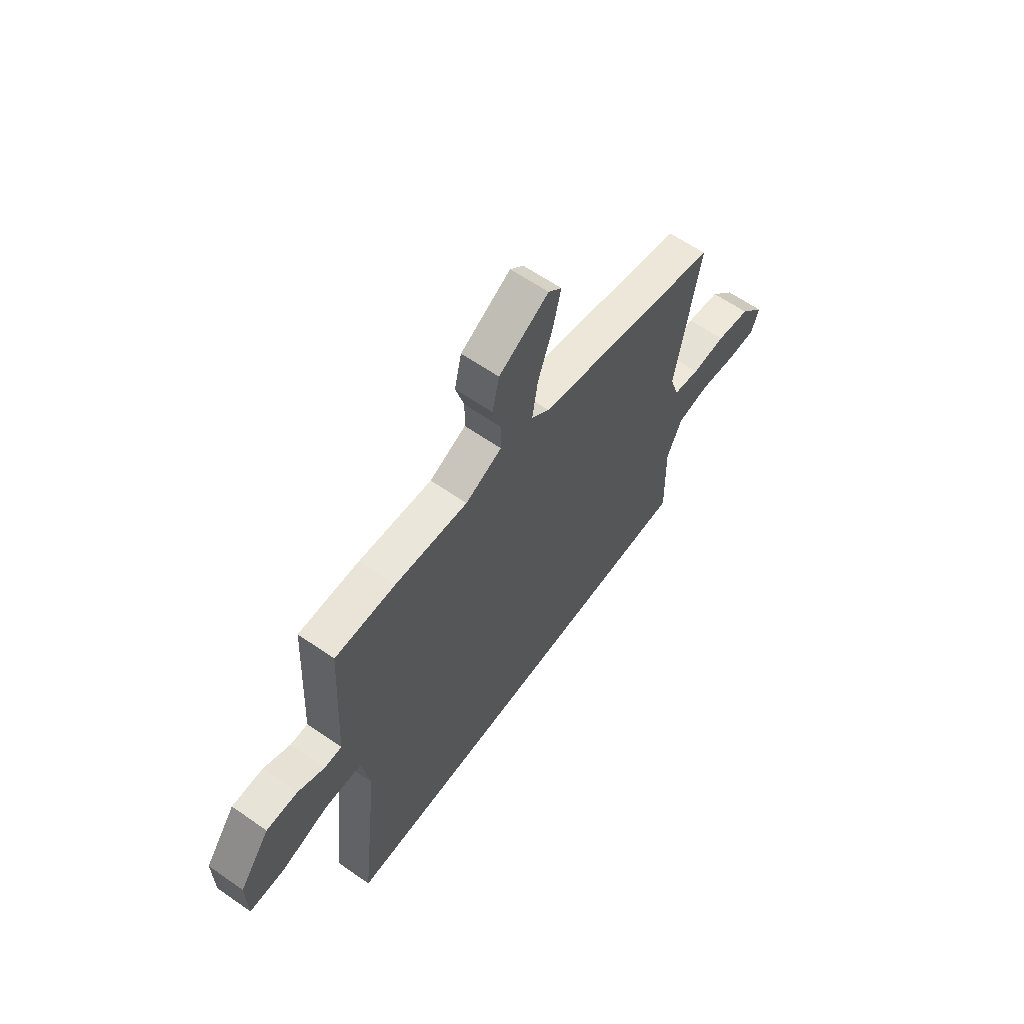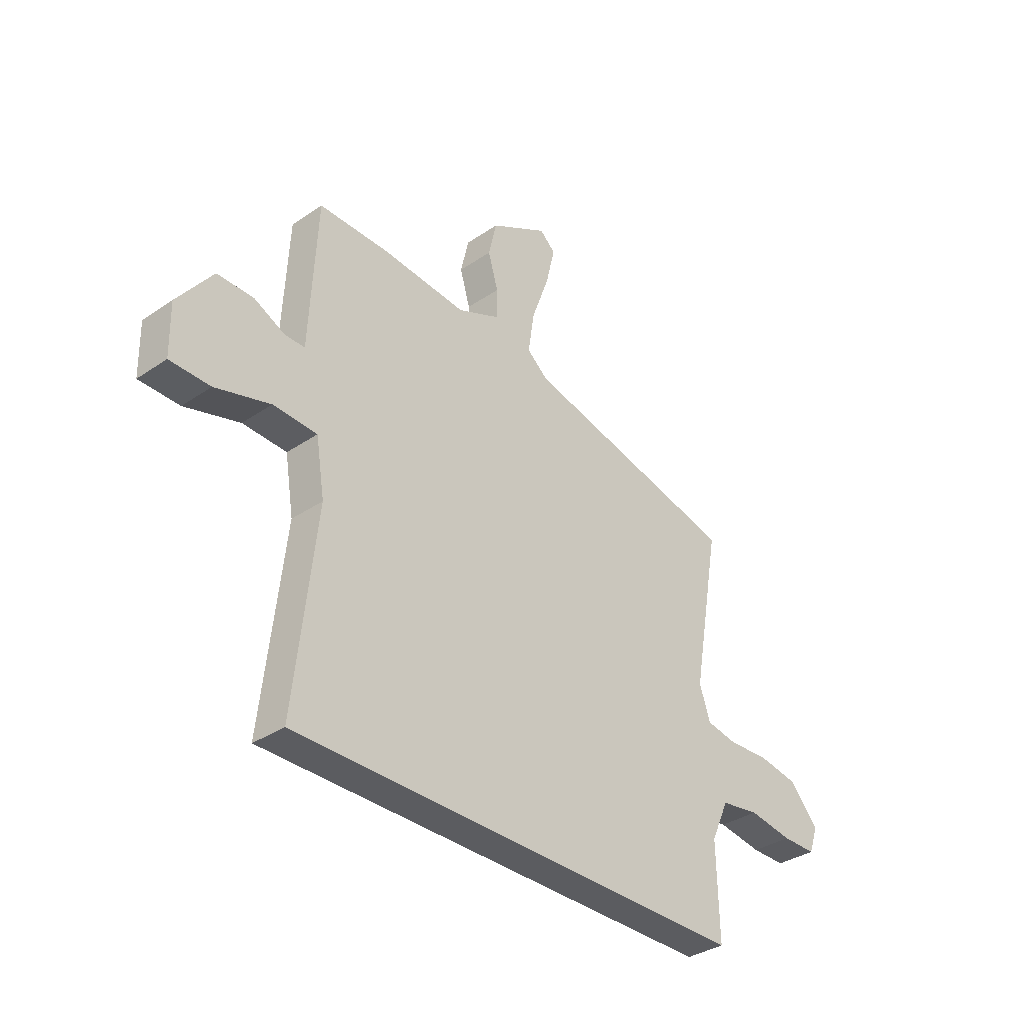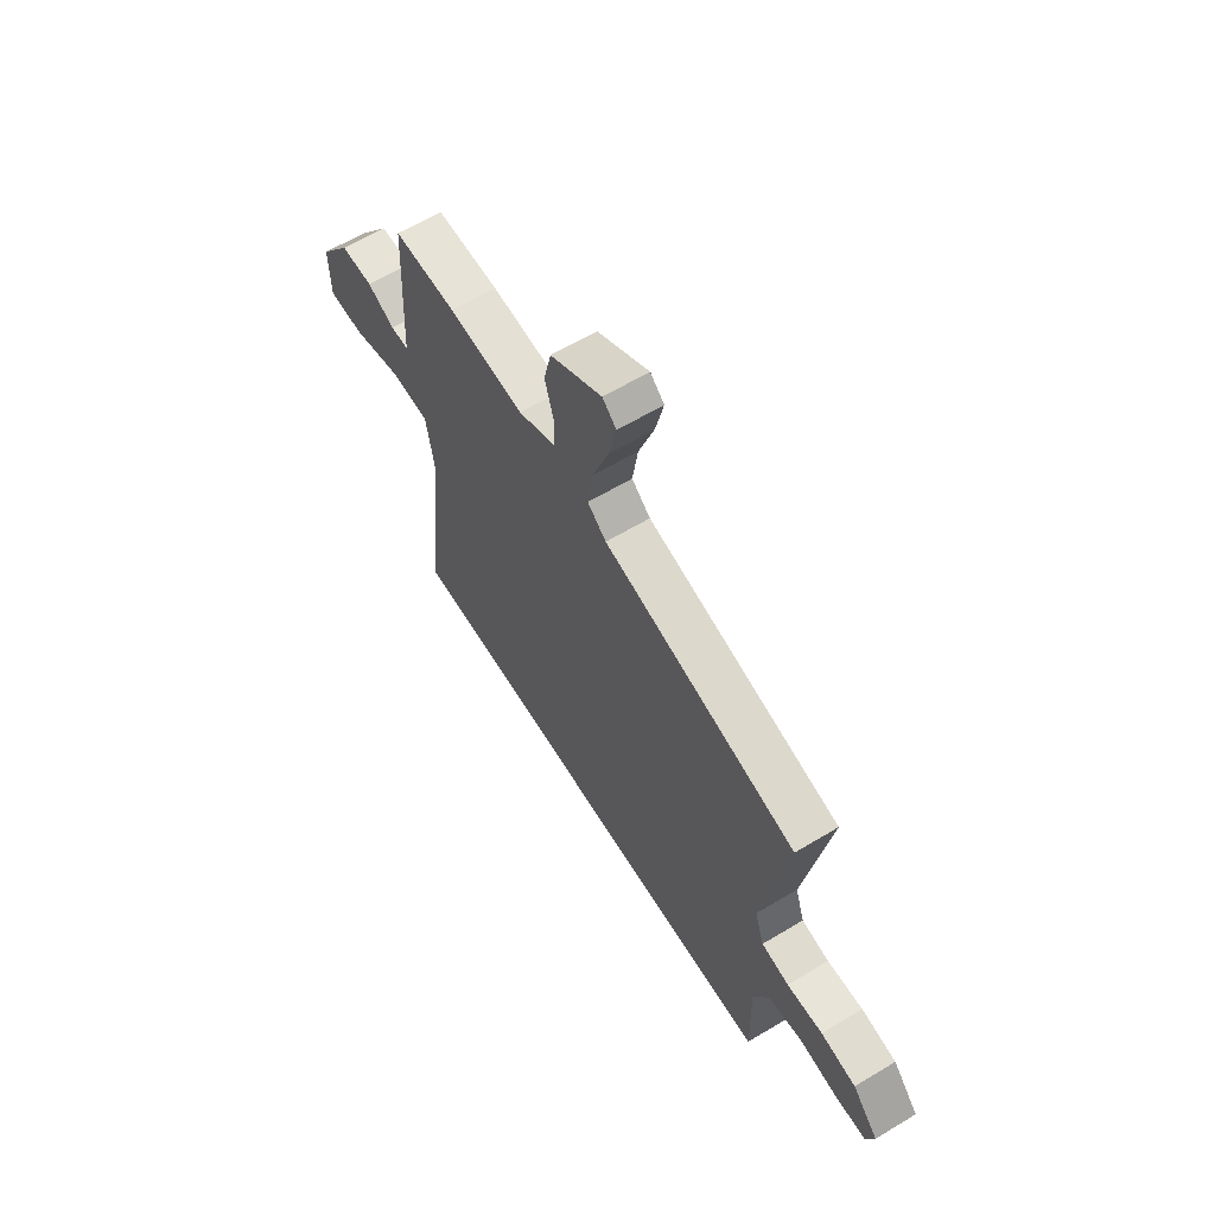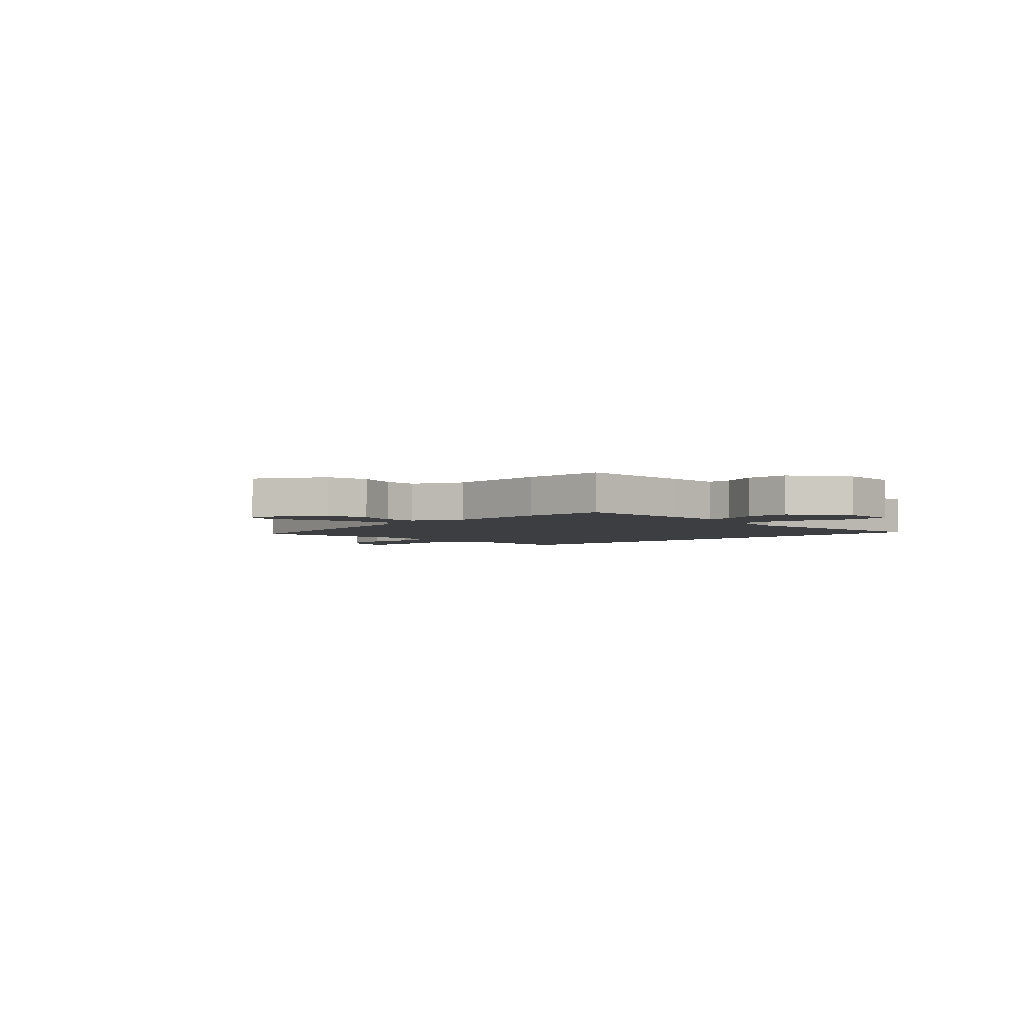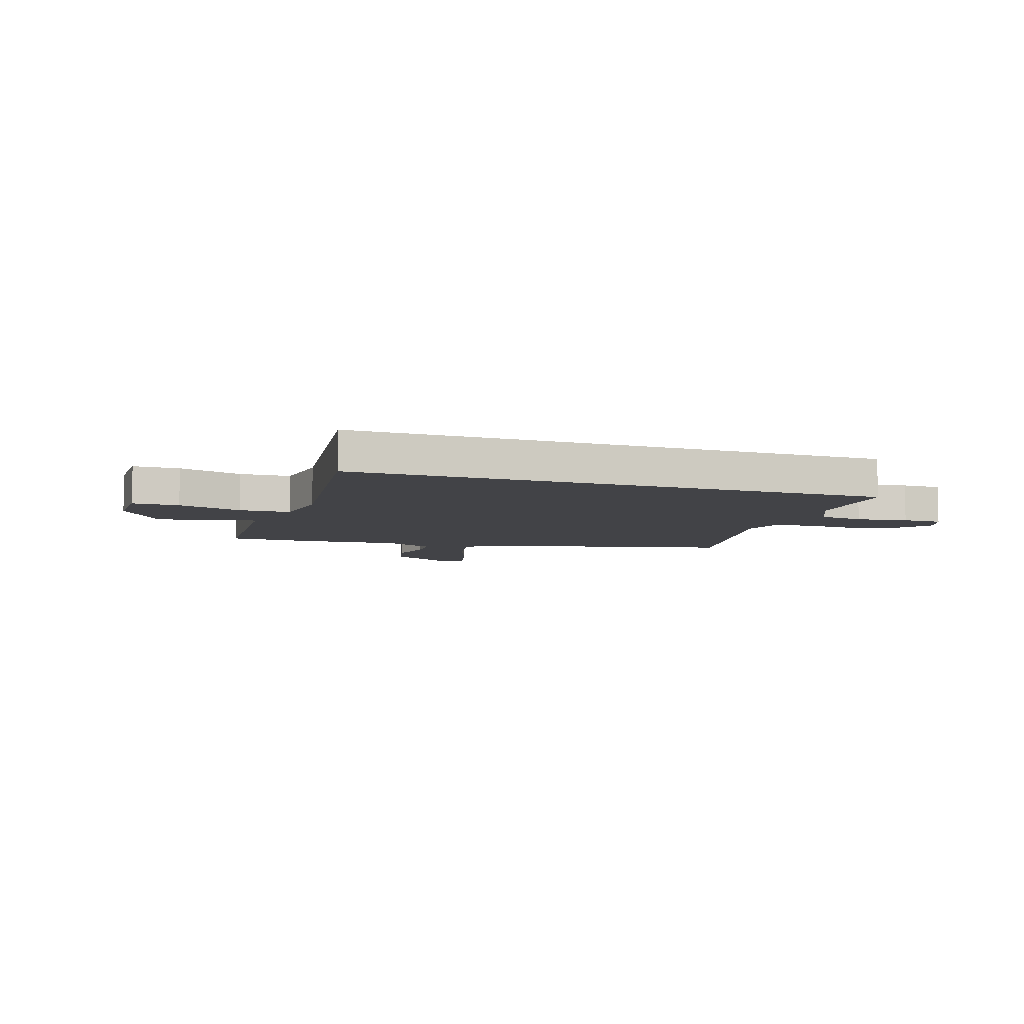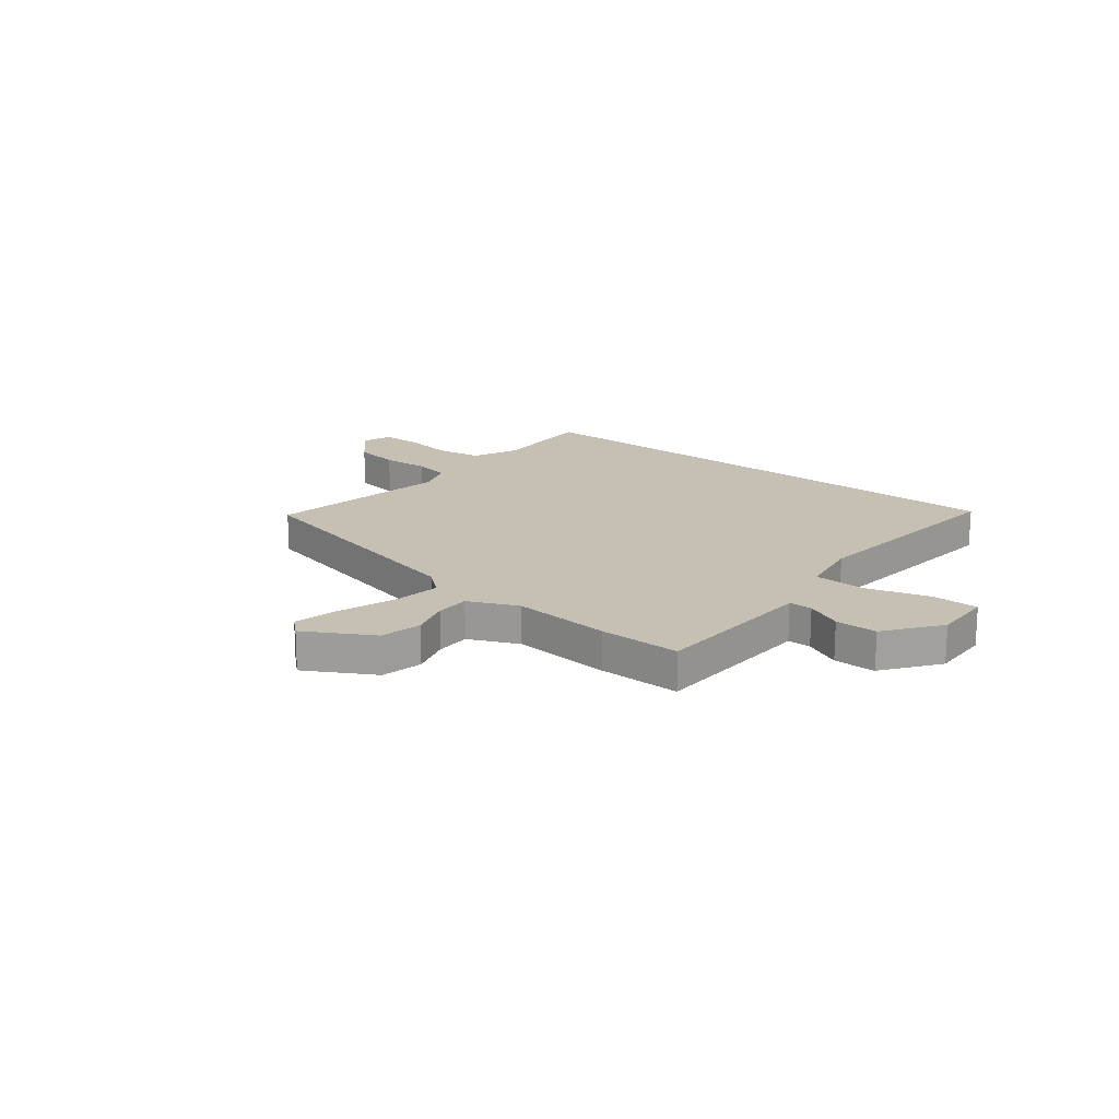
<metadata>
{"format":"obj","ext":"obj","renderer":"f3d","projection":"perspective","resolution":1024,"background":"white","views":[{"elev":61.6,"azim":125.4,"up":"+Z"},{"elev":-34.9,"azim":132.3,"up":"+Z"},{"elev":61.8,"azim":-121.5,"up":"+Z"},{"elev":-3.3,"azim":42.3,"up":"+Y"},{"elev":-7.5,"azim":162.0,"up":"+Y"},{"elev":18.1,"azim":38.0,"up":"+Y"}]}
</metadata>
<code>
v 0.508 0.07 -0.5
v -0.496 0.07 -0.5
v -0.492 0.07 -0.302
v -0.531 0.07 -0.217
v -0.615 0.07 -0.204
v -0.711 0.07 -0.219
v -0.785 0.07 -0.219
v -0.805 0.07 -0.163
v -0.741 0.07 -0.091
v -0.654 0.07 -0.076
v -0.566 0.07 -0.081
v -0.498 0.07 -0.068
v -0.475 0.07 0.002
v -0.537 0.07 0.347
v -0.062 0.07 0.461
v -0.016 0.07 0.5
v -0.03 0.07 0.59
v -0.068 0.07 0.696
v -0.088 0.07 0.781
v -0.054 0.07 0.812
v 0.073 0.07 0.741
v 0.091 0.07 0.663
v 0.069 0.07 0.588
v 0.07 0.07 0.524
v 0.163 0.07 0.483
v 0.349 0.07 0.499
v 0.502 0.07 0.5
v 0.513 0.07 0.287
v 0.518 0.07 0.186
v 0.562 0.07 0.186
v 0.63 0.07 0.219
v 0.709 0.07 0.219
v 0.786 0.07 0.117
v 0.784 0.07 0.005
v 0.696 0.07 0.004
v 0.576 0.07 0.039
v 0.48 0.07 0.035
v 0.461 0.07 -0.083
v 0.508 0 -0.5
v -0.496 0 -0.5
v -0.492 0 -0.302
v -0.531 0 -0.217
v -0.615 0 -0.204
v -0.711 0 -0.219
v -0.785 0 -0.219
v -0.805 0 -0.163
v -0.741 0 -0.091
v -0.654 0 -0.076
v -0.566 0 -0.081
v -0.498 0 -0.068
v -0.475 0 0.002
v -0.537 0 0.347
v -0.062 0 0.461
v -0.016 0 0.5
v -0.03 0 0.59
v -0.068 0 0.696
v -0.088 0 0.781
v -0.054 0 0.812
v 0.073 0 0.741
v 0.091 0 0.663
v 0.069 0 0.588
v 0.07 0 0.524
v 0.163 0 0.483
v 0.349 0 0.499
v 0.502 0 0.5
v 0.513 0 0.287
v 0.518 0 0.186
v 0.562 0 0.186
v 0.63 0 0.219
v 0.709 0 0.219
v 0.786 0 0.117
v 0.784 0 0.005
v 0.696 0 0.004
v 0.576 0 0.039
v 0.48 0 0.035
v 0.461 0 -0.083
f 33 34 35 36
f 33 36 37
f 30 31 32 33
f 29 30 33 37
f 28 29 37
f 25 26 27 28
f 24 25 28 37
f 20 21 22 23
f 20 23 24
f 17 18 19 20
f 16 17 20 24
f 15 16 24 37
f 13 14 15 37
f 8 9 10 11
f 8 11 12
f 5 6 7 8
f 4 5 8 12
f 3 4 12 13
f 38 1 2 3
f 3 13 37 38
f 74 73 72 71
f 75 74 71
f 71 70 69 68
f 75 71 68 67
f 75 67 66
f 66 65 64 63
f 75 66 63 62
f 61 60 59 58
f 62 61 58
f 58 57 56 55
f 62 58 55 54
f 75 62 54 53
f 75 53 52 51
f 49 48 47 46
f 50 49 46
f 46 45 44 43
f 50 46 43 42
f 51 50 42 41
f 41 40 39 76
f 76 75 51 41
f 1 39 40 2
f 2 40 41 3
f 3 41 42 4
f 4 42 43 5
f 5 43 44 6
f 6 44 45 7
f 7 45 46 8
f 8 46 47 9
f 9 47 48 10
f 10 48 49 11
f 11 49 50 12
f 12 50 51 13
f 13 51 52 14
f 14 52 53 15
f 15 53 54 16
f 16 54 55 17
f 17 55 56 18
f 18 56 57 19
f 19 57 58 20
f 20 58 59 21
f 21 59 60 22
f 22 60 61 23
f 23 61 62 24
f 24 62 63 25
f 25 63 64 26
f 26 64 65 27
f 27 65 66 28
f 28 66 67 29
f 29 67 68 30
f 30 68 69 31
f 31 69 70 32
f 32 70 71 33
f 33 71 72 34
f 34 72 73 35
f 35 73 74 36
f 36 74 75 37
f 37 75 76 38
f 38 76 39 1

</code>
